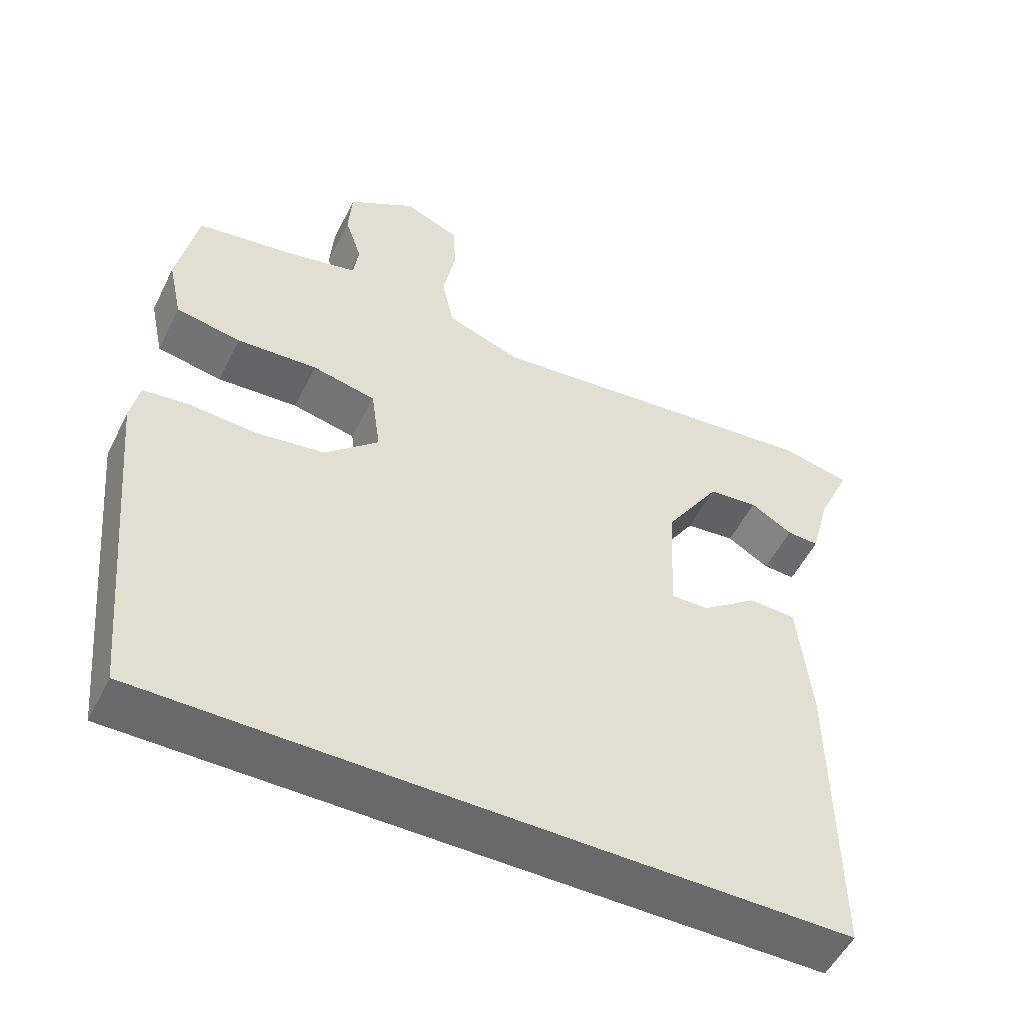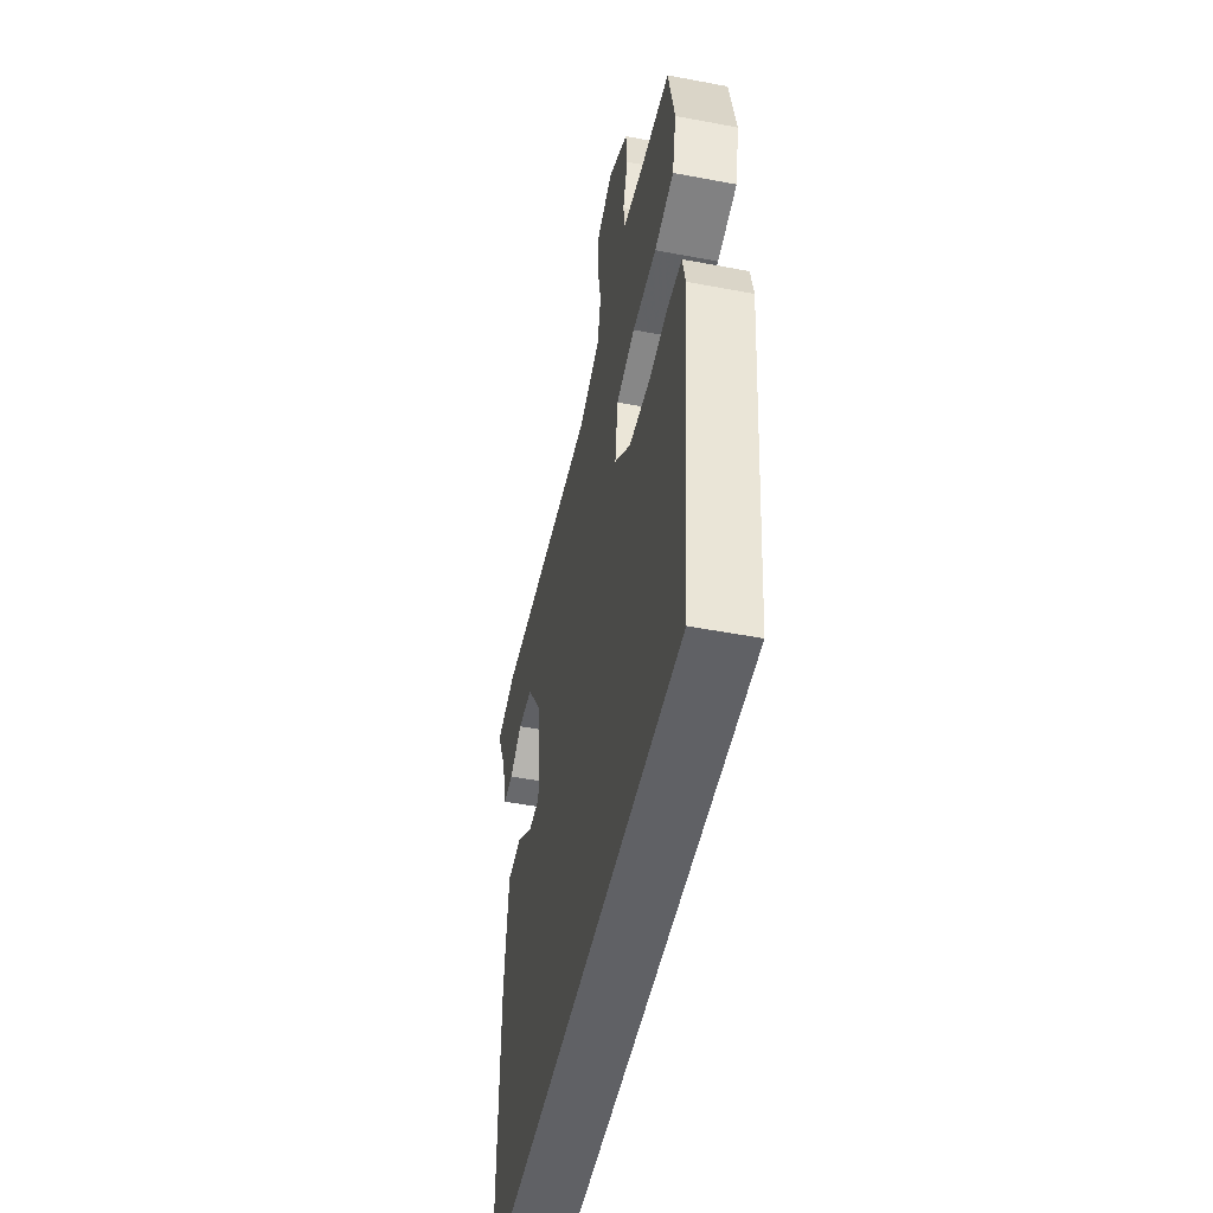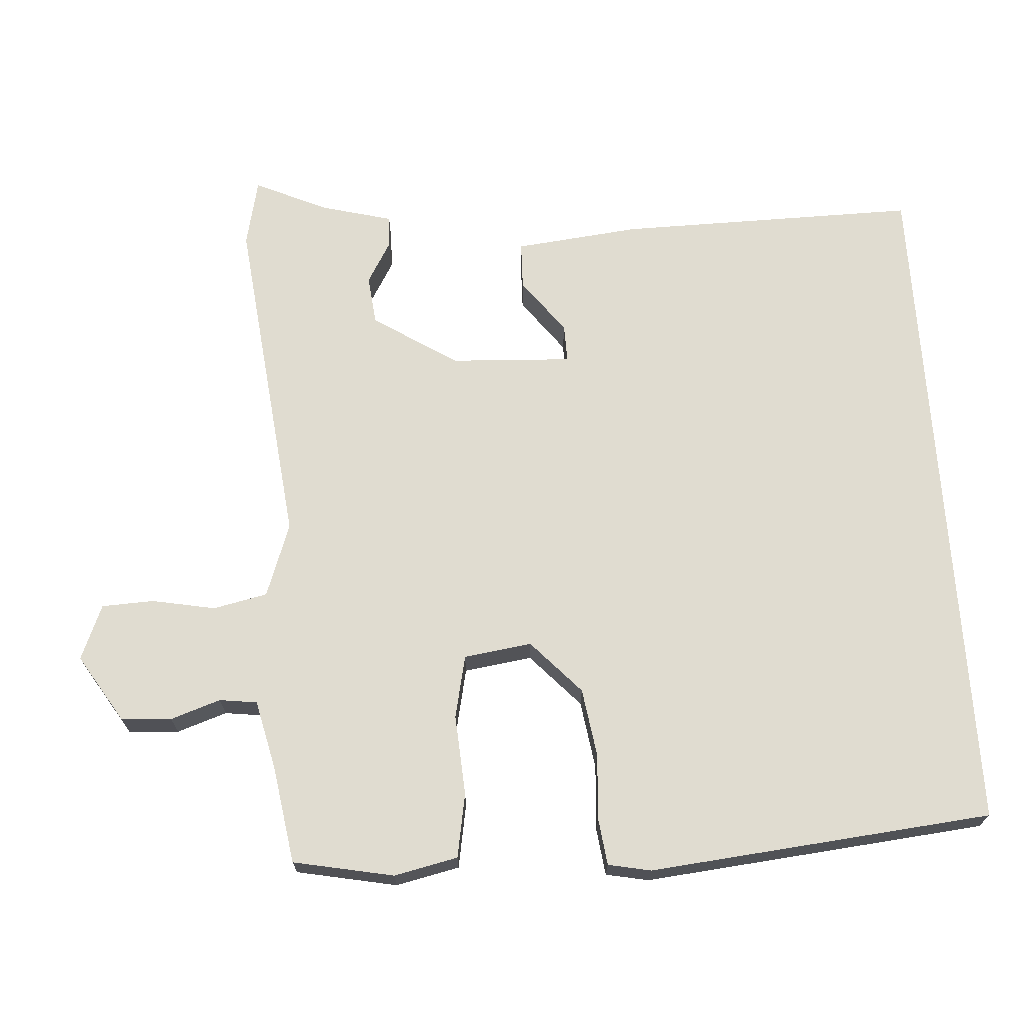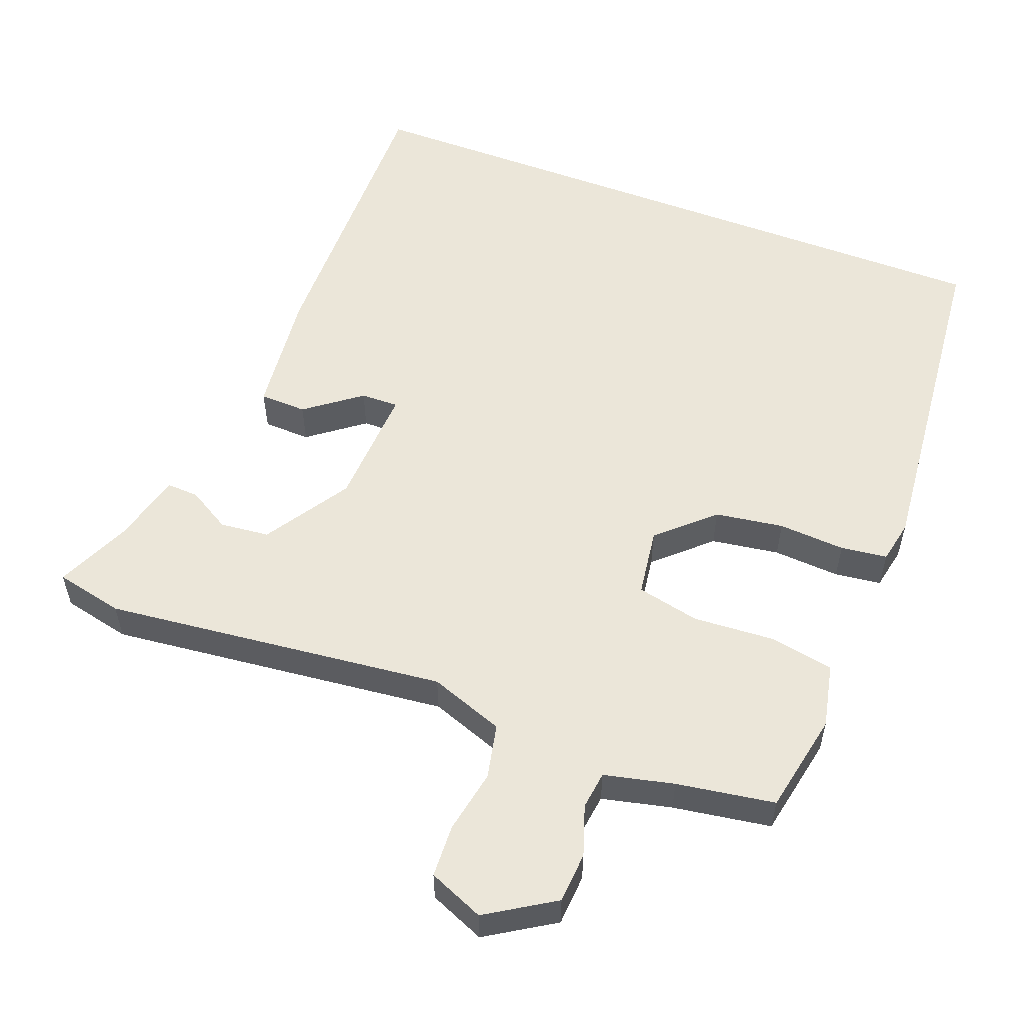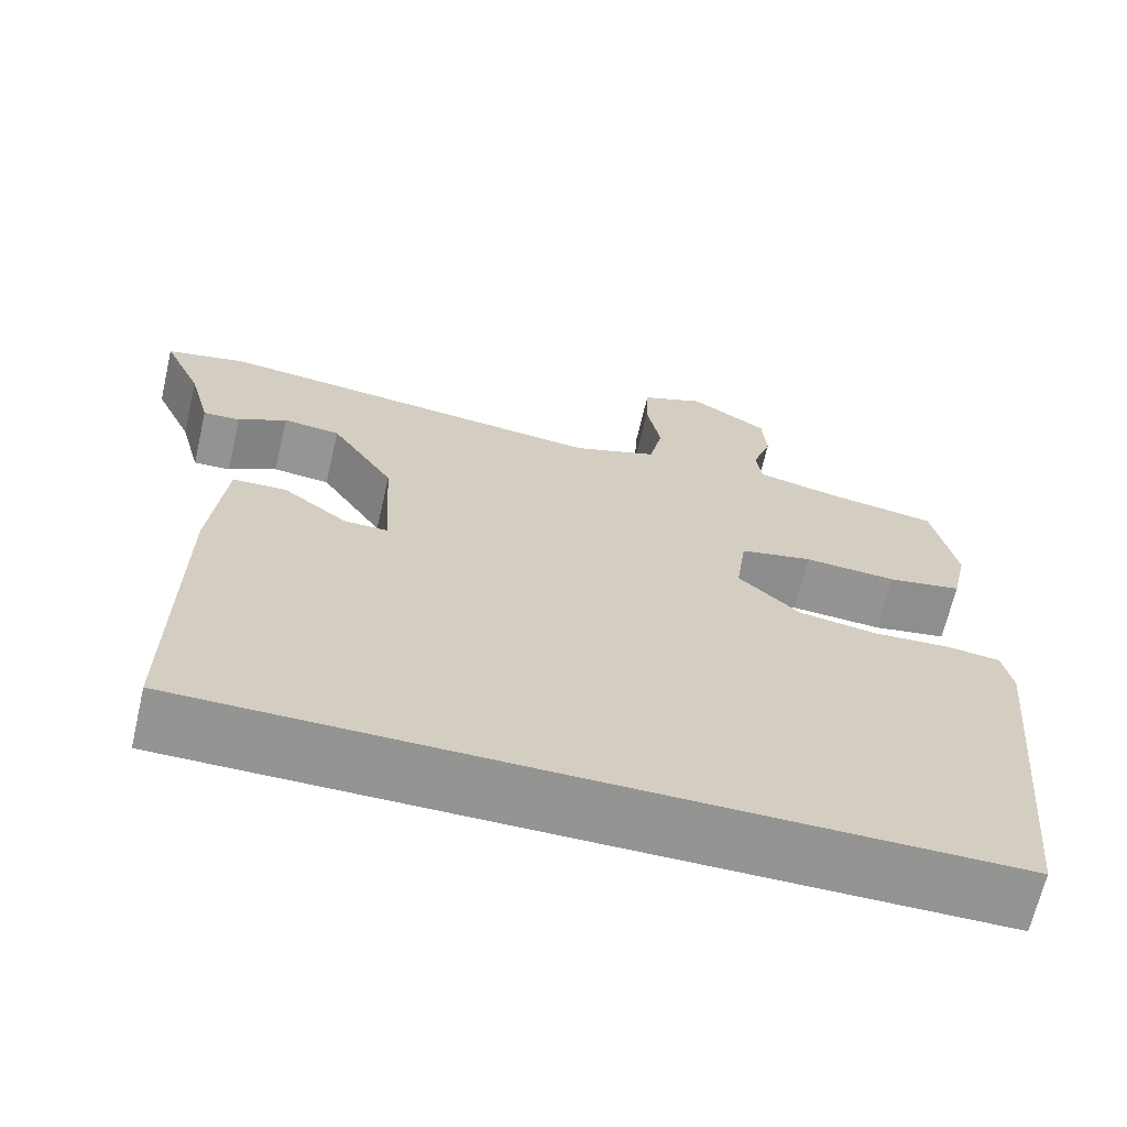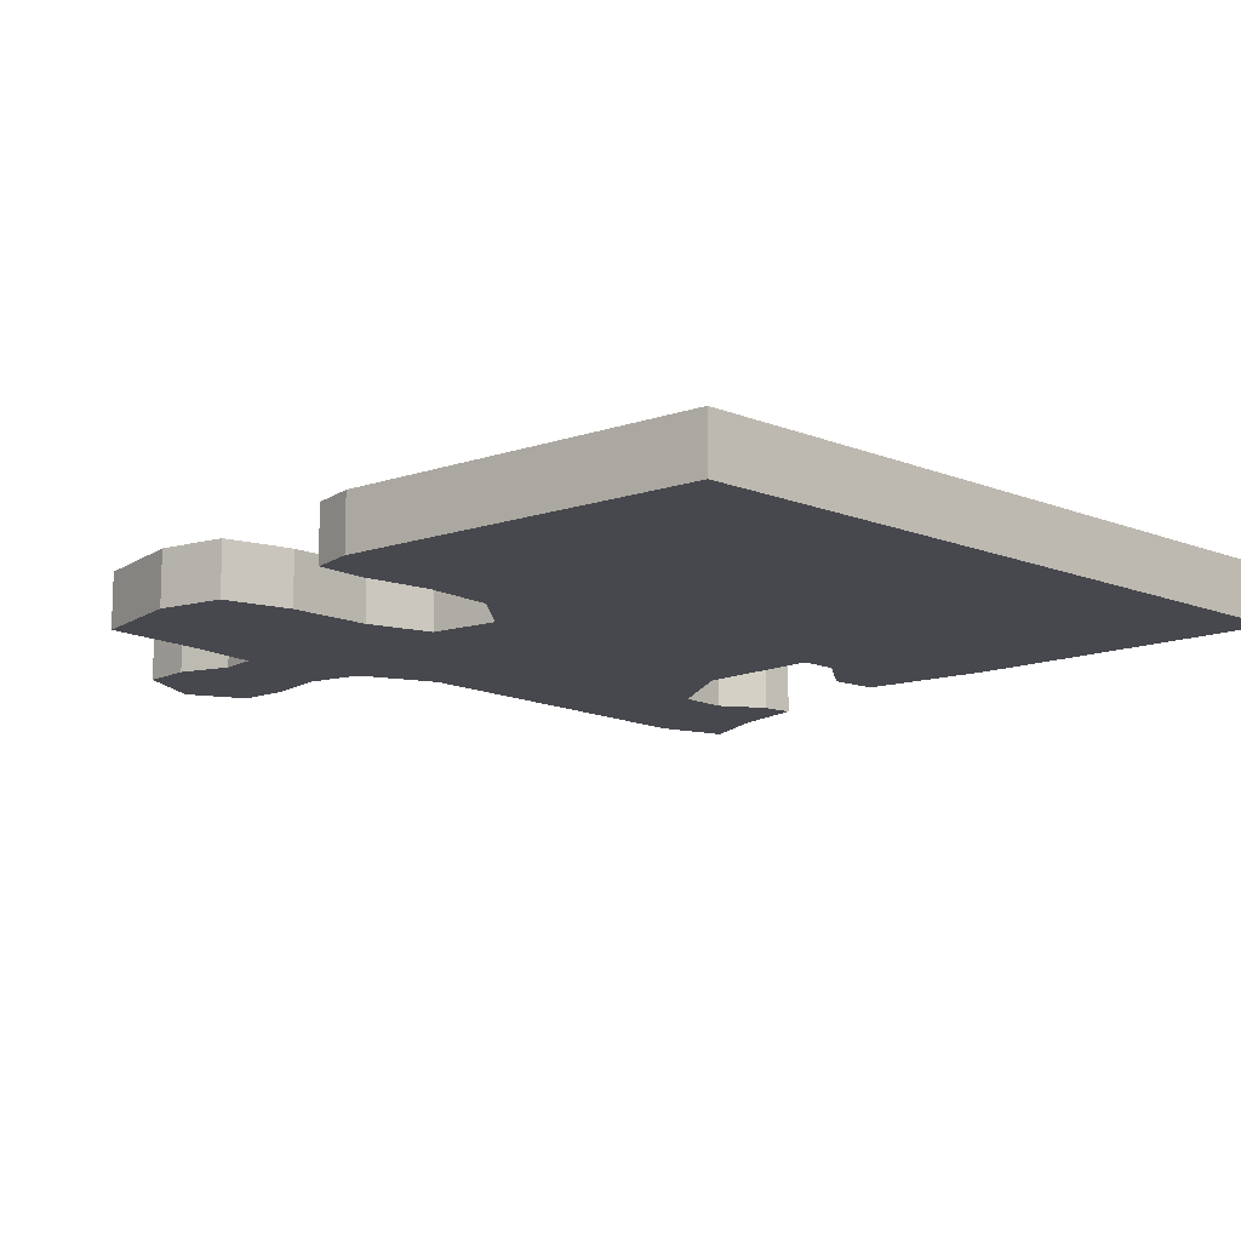
<metadata>
{"format":"obj","ext":"obj","renderer":"f3d","projection":"perspective","resolution":1024,"background":"white","views":[{"elev":-52.6,"azim":154.0,"up":"+Z"},{"elev":-50.2,"azim":78.2,"up":"+Z"},{"elev":69.6,"azim":86.1,"up":"+Y"},{"elev":55.5,"azim":20.8,"up":"+Y"},{"elev":-66.9,"azim":-13.1,"up":"+Z"},{"elev":-11.8,"azim":135.5,"up":"+Y"}]}
</metadata>
<code>
v 0.488 0.07 -0.5
v -0.458 0.07 -0.5
v -0.454 0.07 -0.086
v -0.436 0.07 0.087
v -0.371 0.07 0.089
v -0.295 0.07 0.032
v -0.243 0.07 0.031
v -0.252 0.07 0.199
v -0.327 0.07 0.315
v -0.395 0.07 0.322
v -0.453 0.07 0.288
v -0.497 0.07 0.286
v -0.523 0.07 0.384
v -0.569 0.07 0.485
v -0.475 0.07 0.506
v -0.005 0.07 0.455
v 0.097 0.07 0.492
v 0.113 0.07 0.567
v 0.096 0.07 0.655
v 0.099 0.07 0.727
v 0.175 0.07 0.759
v 0.268 0.07 0.701
v 0.273 0.07 0.631
v 0.25 0.07 0.562
v 0.257 0.07 0.51
v 0.353 0.07 0.488
v 0.488 0.07 0.467
v 0.516 0.07 0.328
v 0.497 0.07 0.24
v 0.408 0.07 0.224
v 0.297 0.07 0.231
v 0.21 0.07 0.212
v 0.197 0.07 0.118
v 0.271 0.07 0.05
v 0.365 0.07 0.036
v 0.457 0.07 0.042
v 0.521 0.07 0.034
v 0.533 0.07 -0.025
v 0.488 0 -0.5
v -0.458 0 -0.5
v -0.454 0 -0.086
v -0.436 0 0.087
v -0.371 0 0.089
v -0.295 0 0.032
v -0.243 0 0.031
v -0.252 0 0.199
v -0.327 0 0.315
v -0.395 0 0.322
v -0.453 0 0.288
v -0.497 0 0.286
v -0.523 0 0.384
v -0.569 0 0.485
v -0.475 0 0.506
v -0.005 0 0.455
v 0.097 0 0.492
v 0.113 0 0.567
v 0.096 0 0.655
v 0.099 0 0.727
v 0.175 0 0.759
v 0.268 0 0.701
v 0.273 0 0.631
v 0.25 0 0.562
v 0.257 0 0.51
v 0.353 0 0.488
v 0.488 0 0.467
v 0.516 0 0.328
v 0.497 0 0.24
v 0.408 0 0.224
v 0.297 0 0.231
v 0.21 0 0.212
v 0.197 0 0.118
v 0.271 0 0.05
v 0.365 0 0.036
v 0.457 0 0.042
v 0.521 0 0.034
v 0.533 0 -0.025
f 35 36 37 38
f 34 35 38 1
f 33 34 1 2
f 32 33 2 3
f 28 29 30 31
f 26 27 28 31
f 25 26 31 32
f 24 25 32
f 21 22 23 24
f 18 19 20 21
f 17 18 21 24
f 13 14 15 16
f 10 11 12 13
f 9 10 13 16
f 8 9 16 17
f 3 4 5 6
f 3 6 7
f 32 3 7
f 17 24 32
f 7 8 17 32
f 76 75 74 73
f 39 76 73 72
f 40 39 72 71
f 41 40 71 70
f 69 68 67 66
f 69 66 65 64
f 70 69 64 63
f 70 63 62
f 62 61 60 59
f 59 58 57 56
f 62 59 56 55
f 54 53 52 51
f 51 50 49 48
f 54 51 48 47
f 55 54 47 46
f 44 43 42 41
f 45 44 41
f 45 41 70
f 70 62 55
f 70 55 46 45
f 1 39 40 2
f 2 40 41 3
f 3 41 42 4
f 4 42 43 5
f 5 43 44 6
f 6 44 45 7
f 7 45 46 8
f 8 46 47 9
f 9 47 48 10
f 10 48 49 11
f 11 49 50 12
f 12 50 51 13
f 13 51 52 14
f 14 52 53 15
f 15 53 54 16
f 16 54 55 17
f 17 55 56 18
f 18 56 57 19
f 19 57 58 20
f 20 58 59 21
f 21 59 60 22
f 22 60 61 23
f 23 61 62 24
f 24 62 63 25
f 25 63 64 26
f 26 64 65 27
f 27 65 66 28
f 28 66 67 29
f 29 67 68 30
f 30 68 69 31
f 31 69 70 32
f 32 70 71 33
f 33 71 72 34
f 34 72 73 35
f 35 73 74 36
f 36 74 75 37
f 37 75 76 38
f 38 76 39 1

</code>
